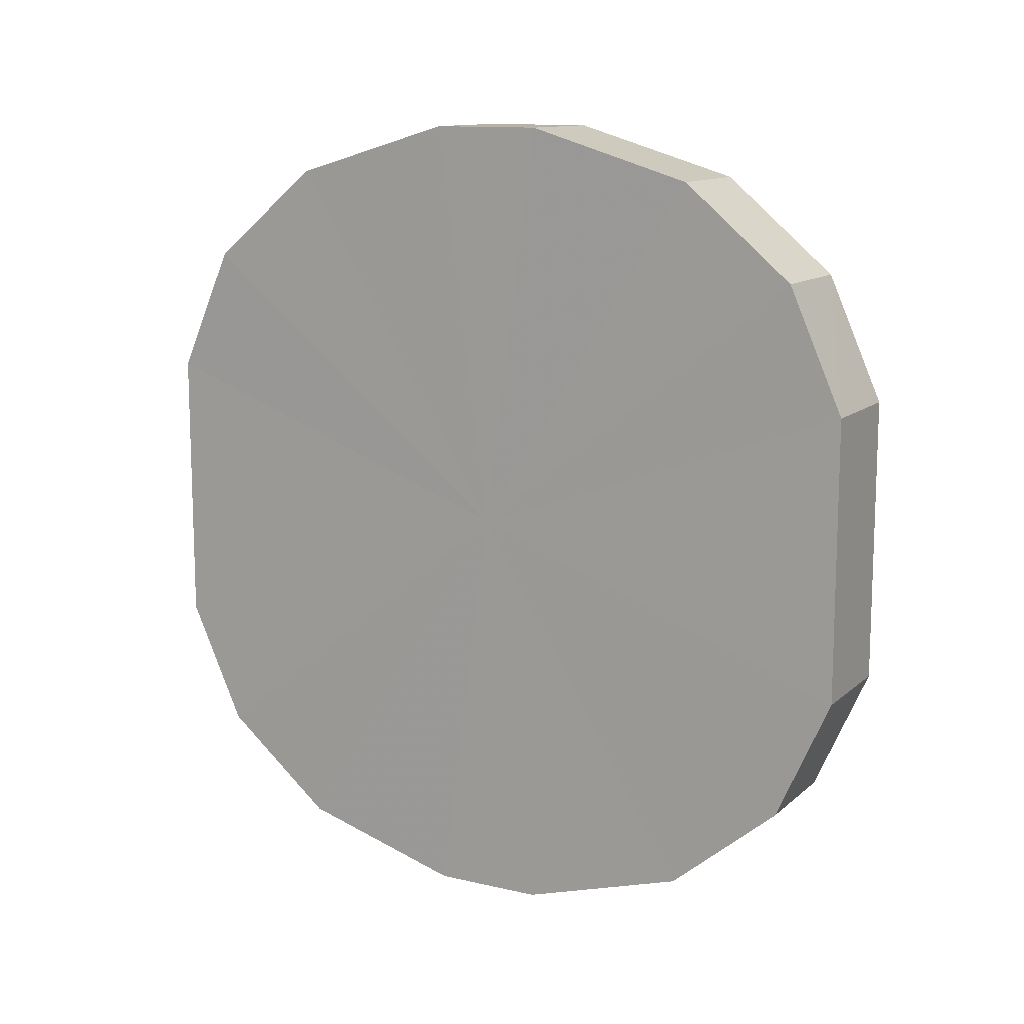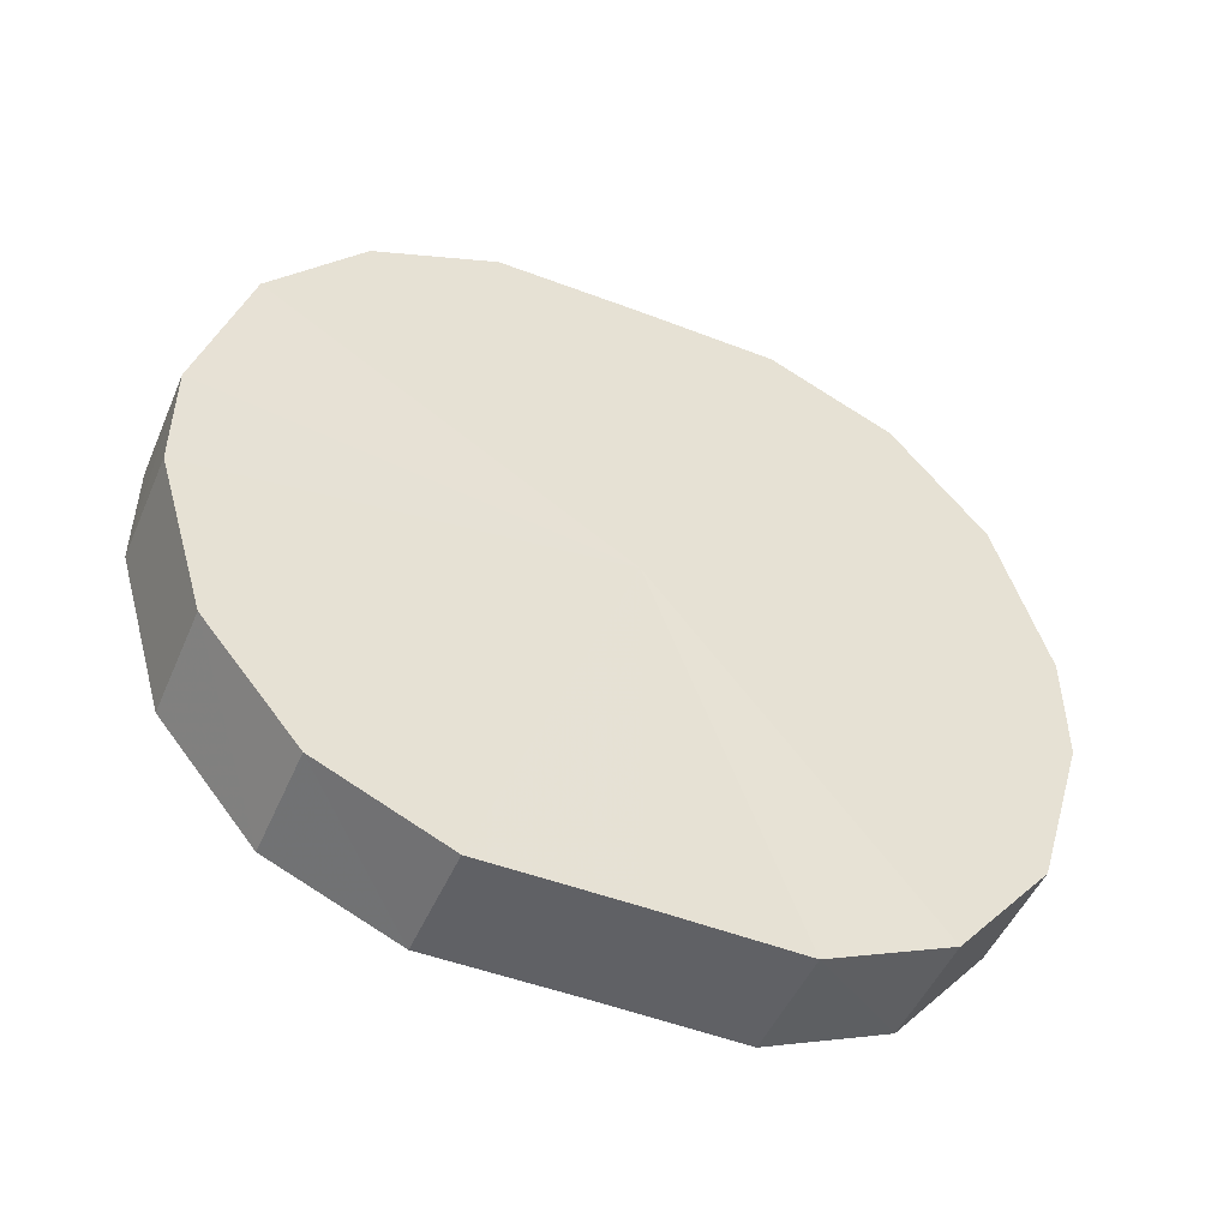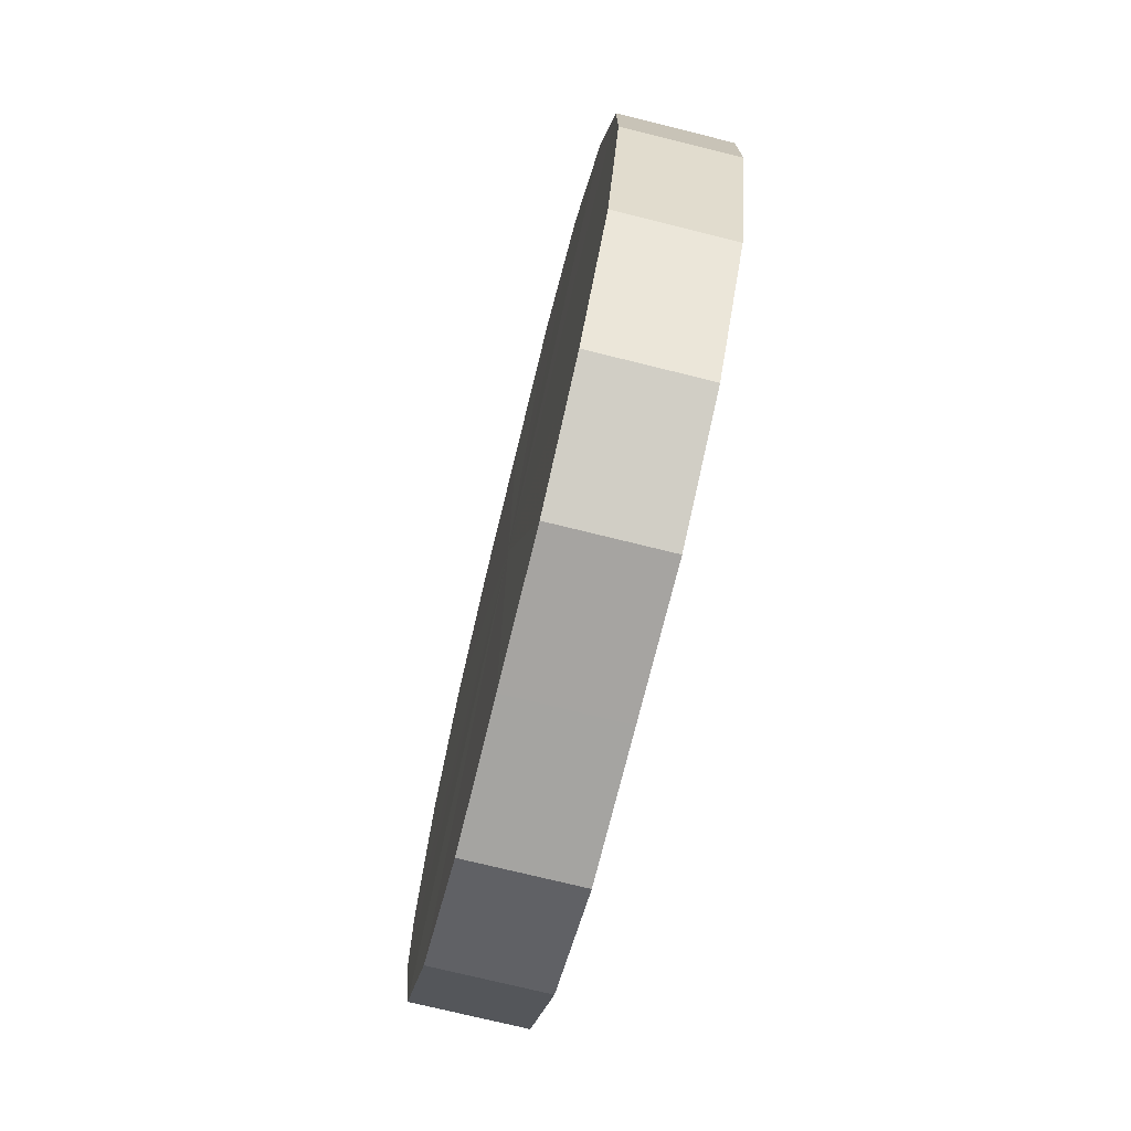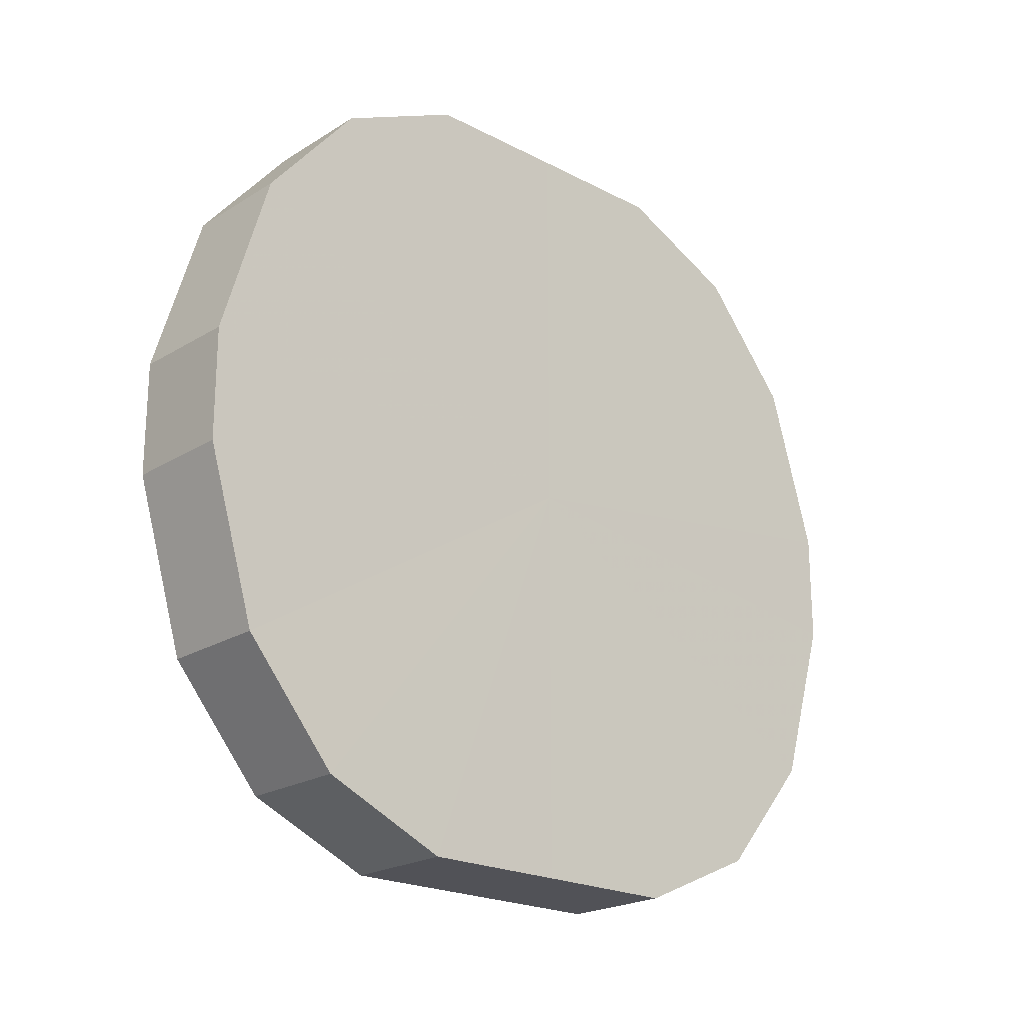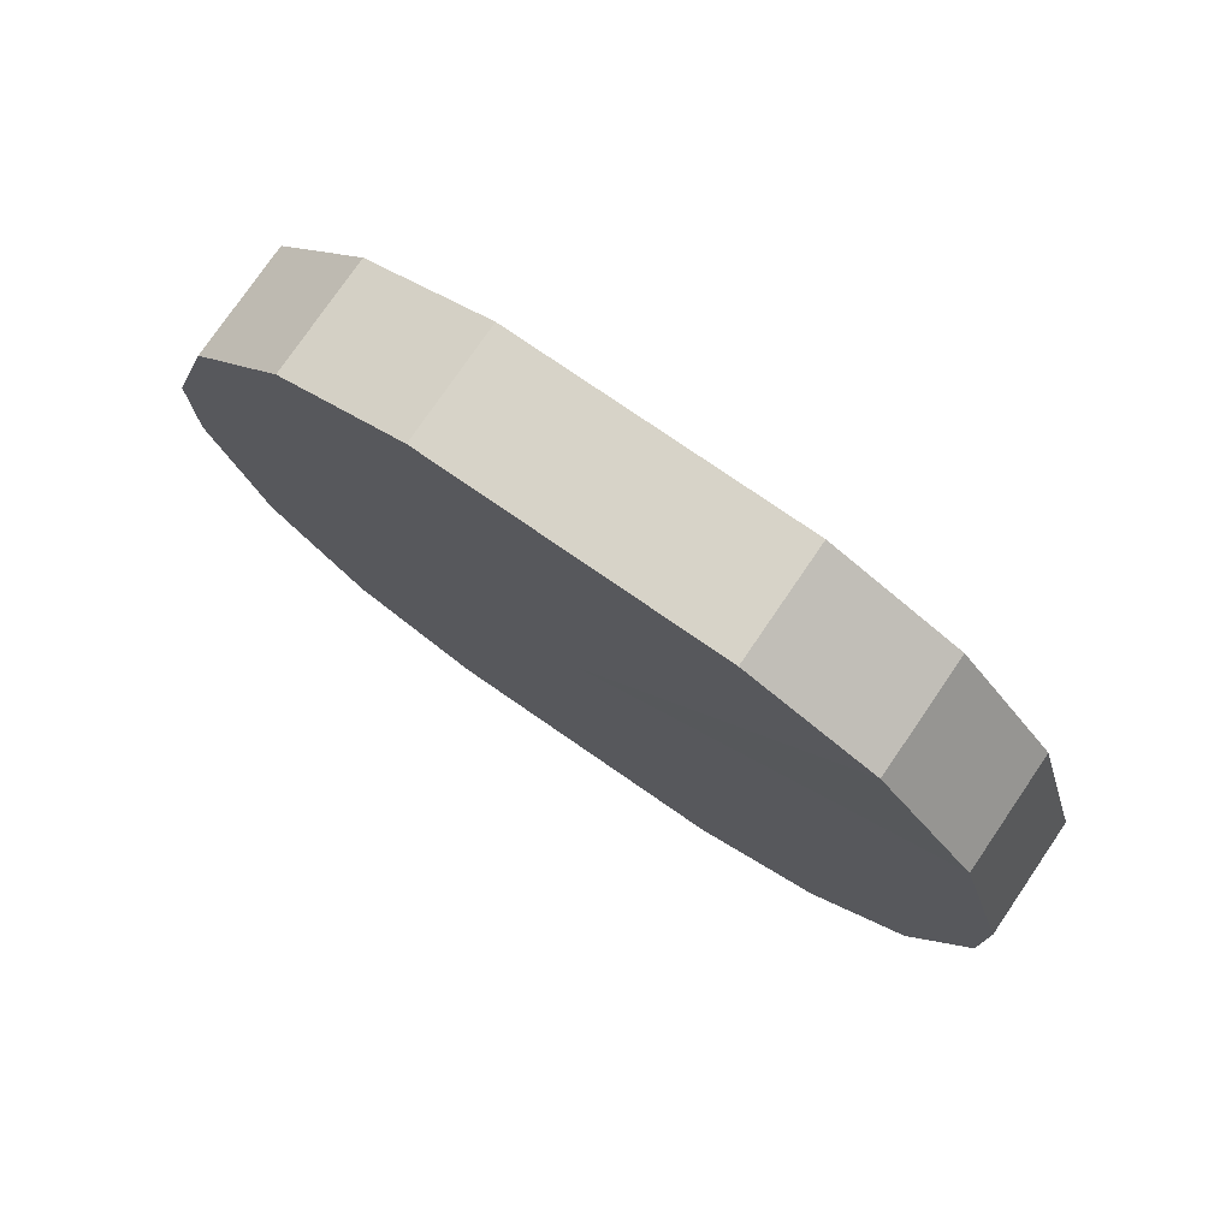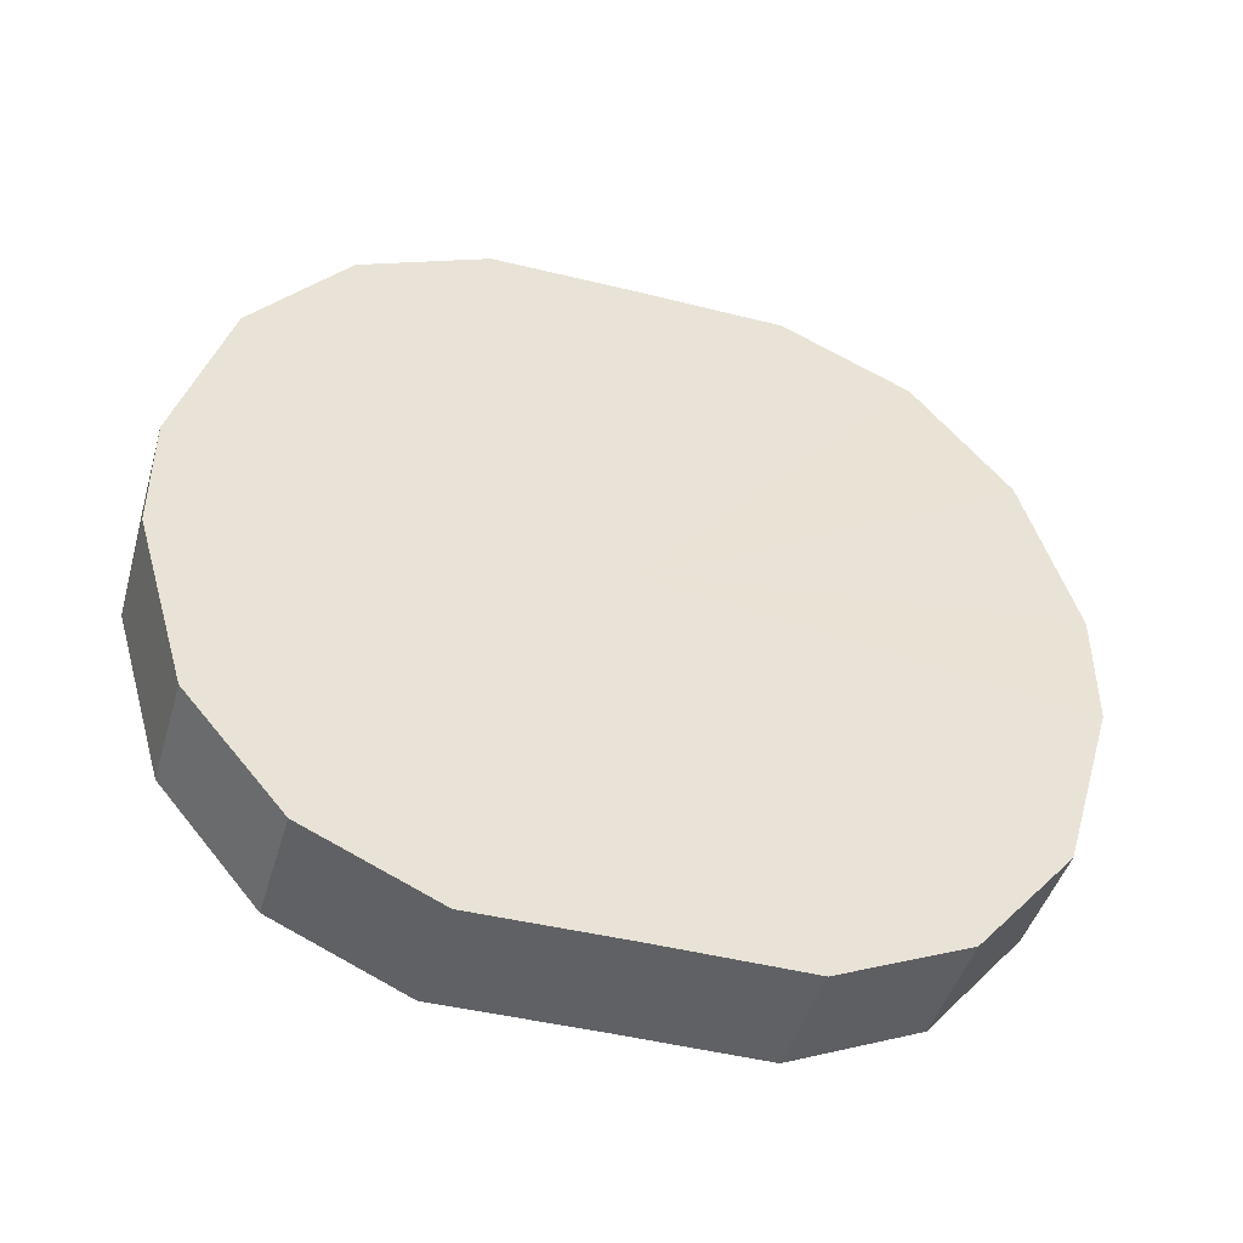
<metadata>
{"format":"obj","ext":"obj","renderer":"f3d","projection":"perspective","resolution":1024,"background":"white","views":[{"elev":12.3,"azim":-61.2,"up":"+Z"},{"elev":-49.4,"azim":67.0,"up":"+Y"},{"elev":-73.3,"azim":-13.9,"up":"+Y"},{"elev":-21.3,"azim":47.4,"up":"+Y"},{"elev":76.8,"azim":124.5,"up":"+Y"},{"elev":-45.5,"azim":73.9,"up":"+Y"}]}
</metadata>
<code>
o 3868
v 2248 1878 11.52
v 2248 1878 11.55
v 2248 1878 11.52
v 2248 1878 11.57
v 2248 1878 11.55
v 2248 1878 11.49
v 2248 1878 11.49
v 2248 1878 11.59
v 2248 1878 11.57
v 2248 1878 11.47
v 2248 1878 11.47
v 2248 1878 11.59
v 2248 1878 11.59
v 2248 1878 11.45
v 2248 1878 11.45
v 2248 1878 11.59
v 2248 1878 11.59
v 2248 1878 11.45
v 2248 1878 11.45
v 2248 1878 11.59
v 2248 1878 11.59
v 2248 1878 11.45
v 2248 1878 11.45
v 2248 1878 11.57
v 2248 1878 11.59
v 2248 1878 11.45
v 2248 1878 11.45
v 2248 1878 11.55
v 2248 1878 11.57
v 2248 1878 11.47
v 2248 1878 11.47
v 2248 1878 11.52
v 2248 1878 11.55
v 2248 1878 11.49
v 2248 1878 11.49
v 2248 1878 11.52
v 2248 1878 11.52
v 2248 1878 11.55
v 2248 1878 11.55
v 2248 1878 11.57
v 2248 1878 11.57
v 2248 1878 11.49
v 2248 1878 11.52
v 2248 1878 11.47
v 2248 1878 11.49
v 2248 1878 11.59
v 2248 1878 11.59
v 2248 1878 11.45
v 2248 1878 11.47
v 2248 1878 11.45
v 2248 1878 11.45
v 2248 1878 11.59
v 2248 1878 11.59
v 2248 1878 11.45
v 2248 1878 11.45
v 2248 1878 11.45
v 2248 1878 11.45
v 2248 1878 11.59
v 2248 1878 11.59
v 2248 1878 11.47
v 2248 1878 11.45
v 2248 1878 11.49
v 2248 1878 11.47
v 2248 1878 11.59
v 2248 1878 11.59
v 2248 1878 11.52
v 2248 1878 11.49
v 2248 1878 11.55
v 2248 1878 11.52
v 2248 1878 11.57
v 2248 1878 11.57
v 2248 1878 11.55
v 2248 1878 11.52
v 2248 1878 11.55
v 2248 1878 11.52
v 2248 1878 11.57
v 2248 1878 11.49
v 2248 1878 11.59
v 2248 1878 11.47
v 2248 1878 11.59
v 2248 1878 11.45
v 2248 1878 11.59
v 2248 1878 11.45
v 2248 1878 11.59
v 2248 1878 11.45
v 2248 1878 11.57
v 2248 1878 11.45
v 2248 1878 11.55
v 2248 1878 11.47
v 2248 1878 11.52
v 2248 1878 11.49
v 2248 1878 11.52
v 2248 1878 11.52
v 2248 1878 11.55
v 2248 1878 11.49
v 2248 1878 11.57
v 2248 1878 11.47
v 2248 1878 11.59
v 2248 1878 11.45
v 2248 1878 11.59
v 2248 1878 11.45
v 2248 1878 11.59
v 2248 1878 11.45
v 2248 1878 11.59
v 2248 1878 11.45
v 2248 1878 11.57
v 2248 1878 11.47
v 2248 1878 11.55
v 2248 1878 11.49
v 2248 1878 11.52
f 1 2 3
f 2 4 5
f 6 1 7
f 4 8 9
f 10 6 11
f 8 12 13
f 14 10 15
f 12 16 17
f 18 14 19
f 16 20 21
f 22 18 23
f 20 24 25
f 26 22 27
f 24 28 29
f 30 26 31
f 28 32 33
f 34 30 35
f 32 34 36
f 37 38 39
f 39 40 41
f 42 43 37
f 44 45 42
f 41 46 47
f 48 49 44
f 50 51 48
f 47 52 53
f 54 55 50
f 56 57 54
f 53 58 59
f 60 61 56
f 62 63 60
f 59 64 65
f 66 67 62
f 68 69 66
f 65 70 71
f 71 72 68
f 73 74 75
f 73 76 74
f 73 75 77
f 73 78 76
f 73 77 79
f 73 80 78
f 73 79 81
f 73 82 80
f 73 81 83
f 73 84 82
f 73 83 85
f 73 86 84
f 73 85 87
f 73 88 86
f 73 87 89
f 73 90 88
f 73 89 91
f 73 91 90
f 92 93 94
f 92 95 93
f 92 94 96
f 92 97 95
f 92 96 98
f 92 99 97
f 92 98 100
f 92 101 99
f 92 100 102
f 92 103 101
f 92 102 104
f 92 105 103
f 92 104 106
f 92 107 105
f 92 106 108
f 92 109 107
f 92 108 110
f 92 110 109

</code>
